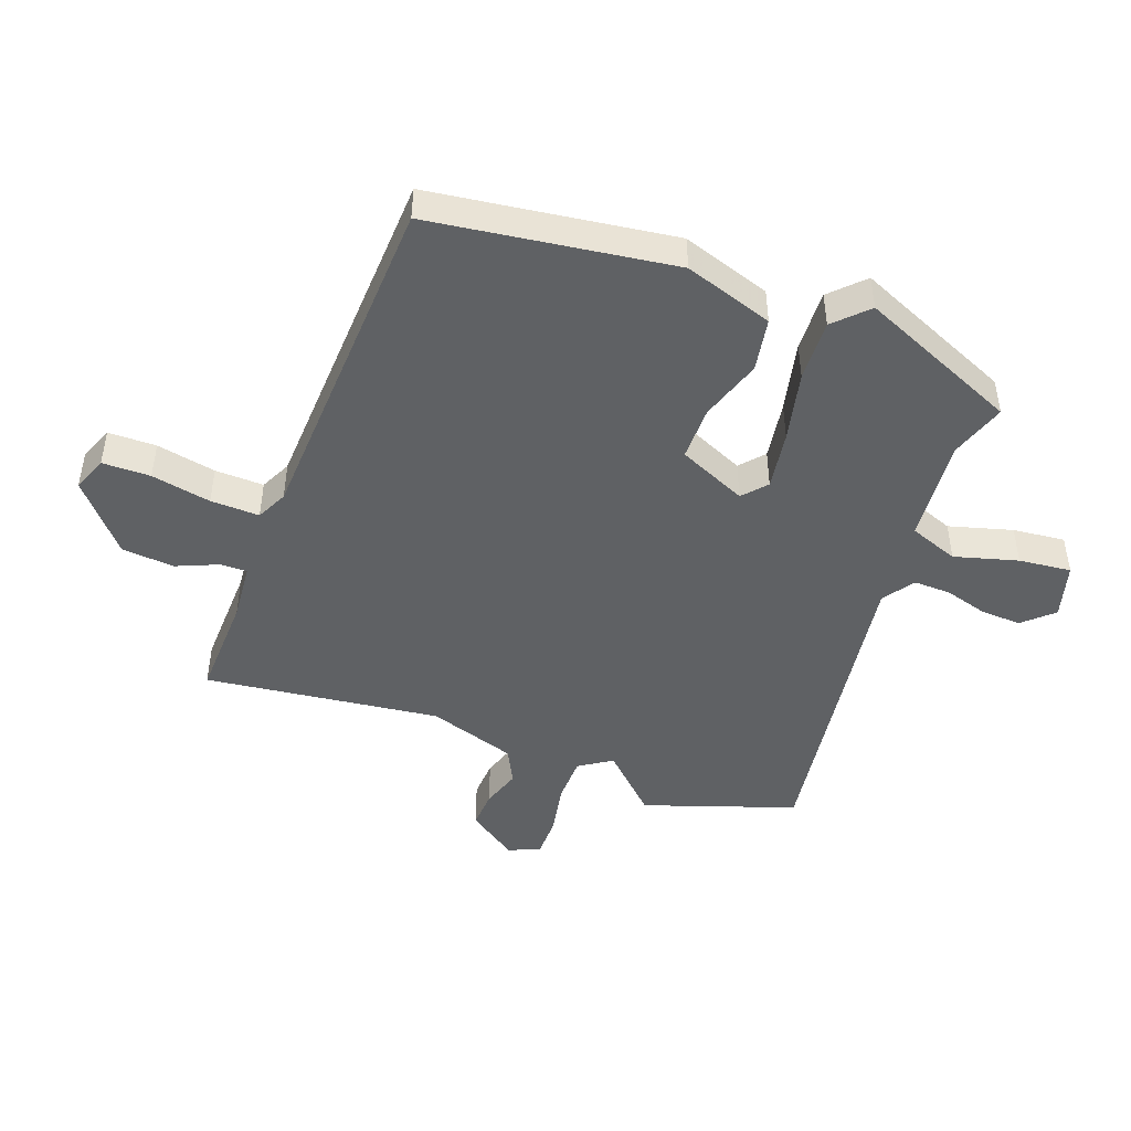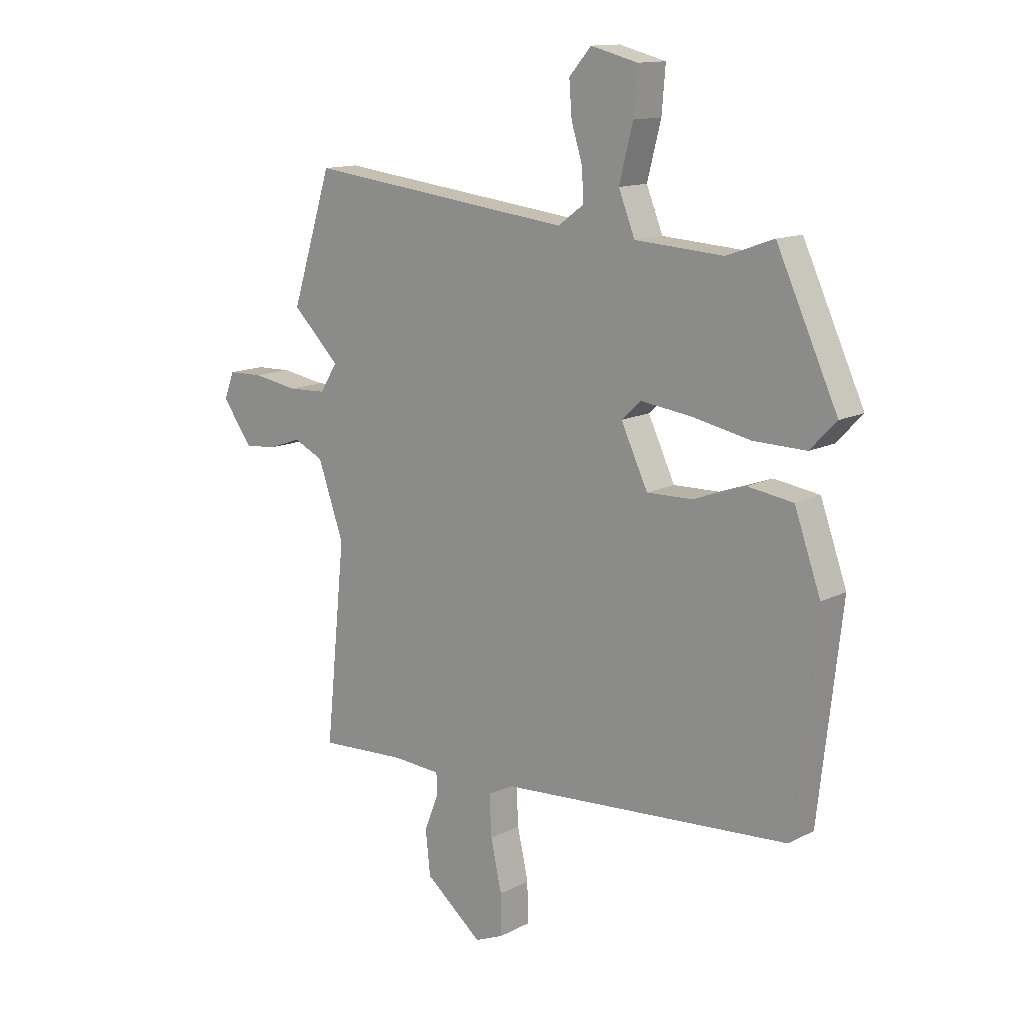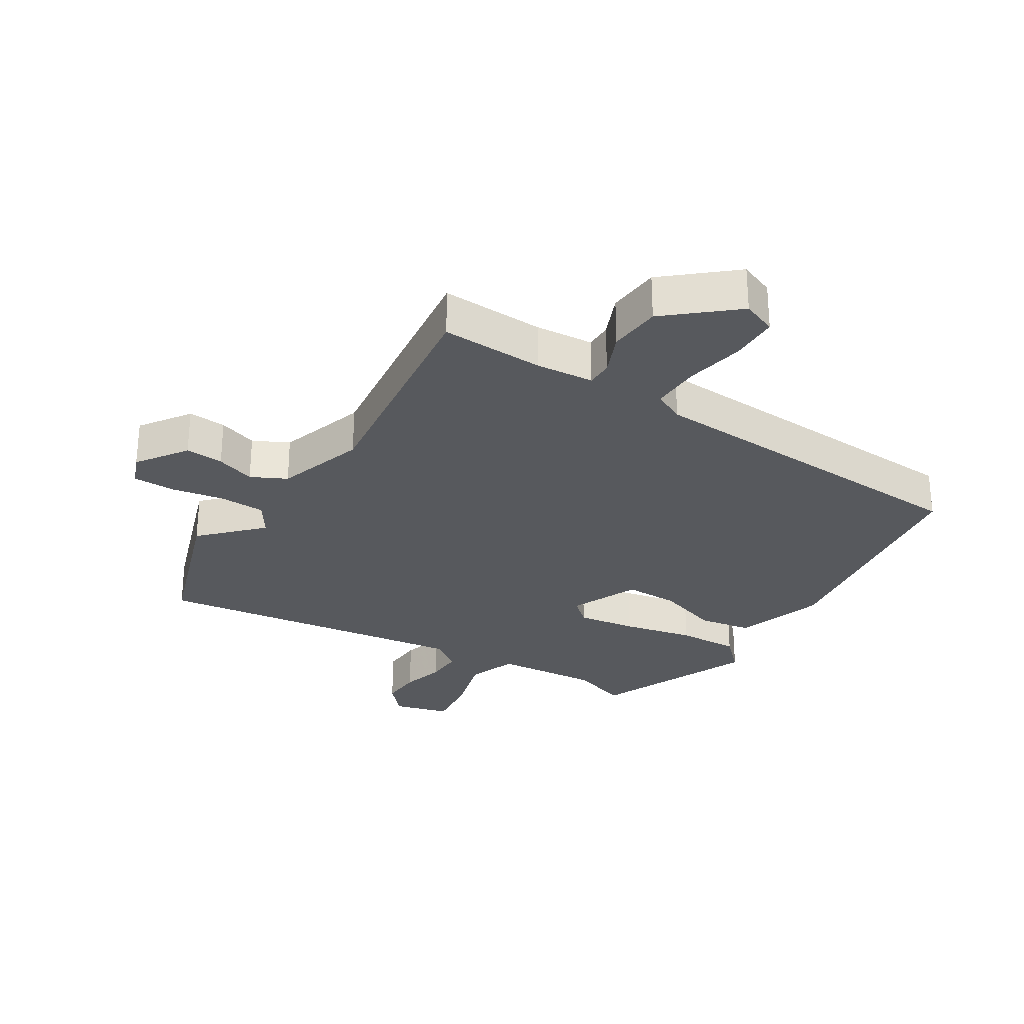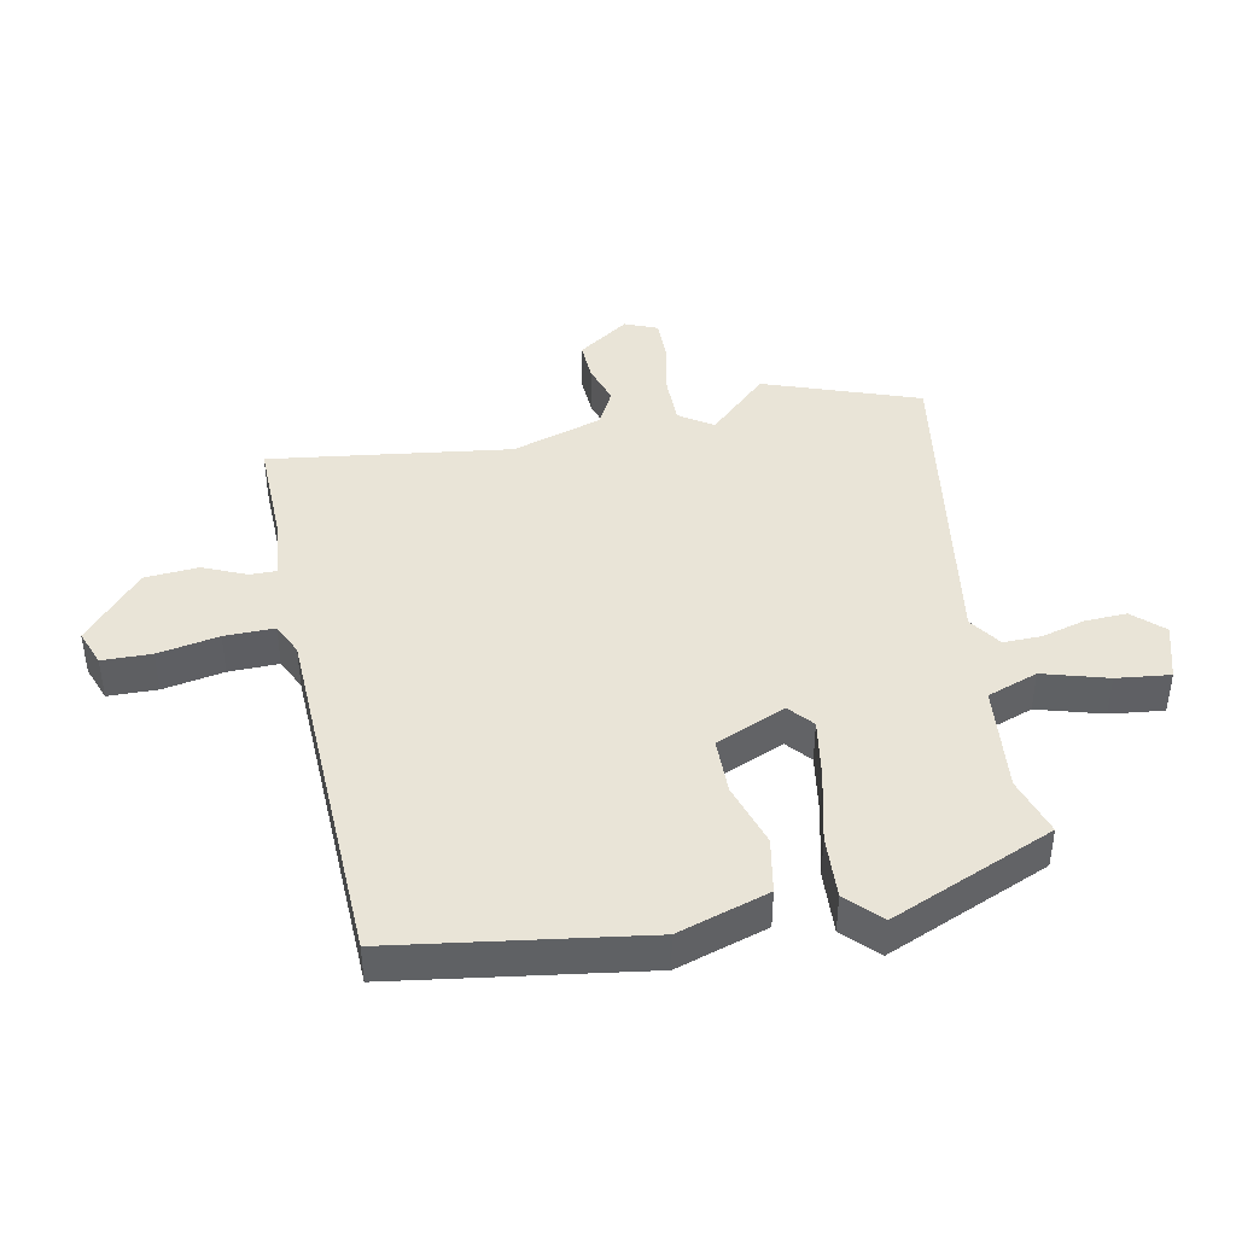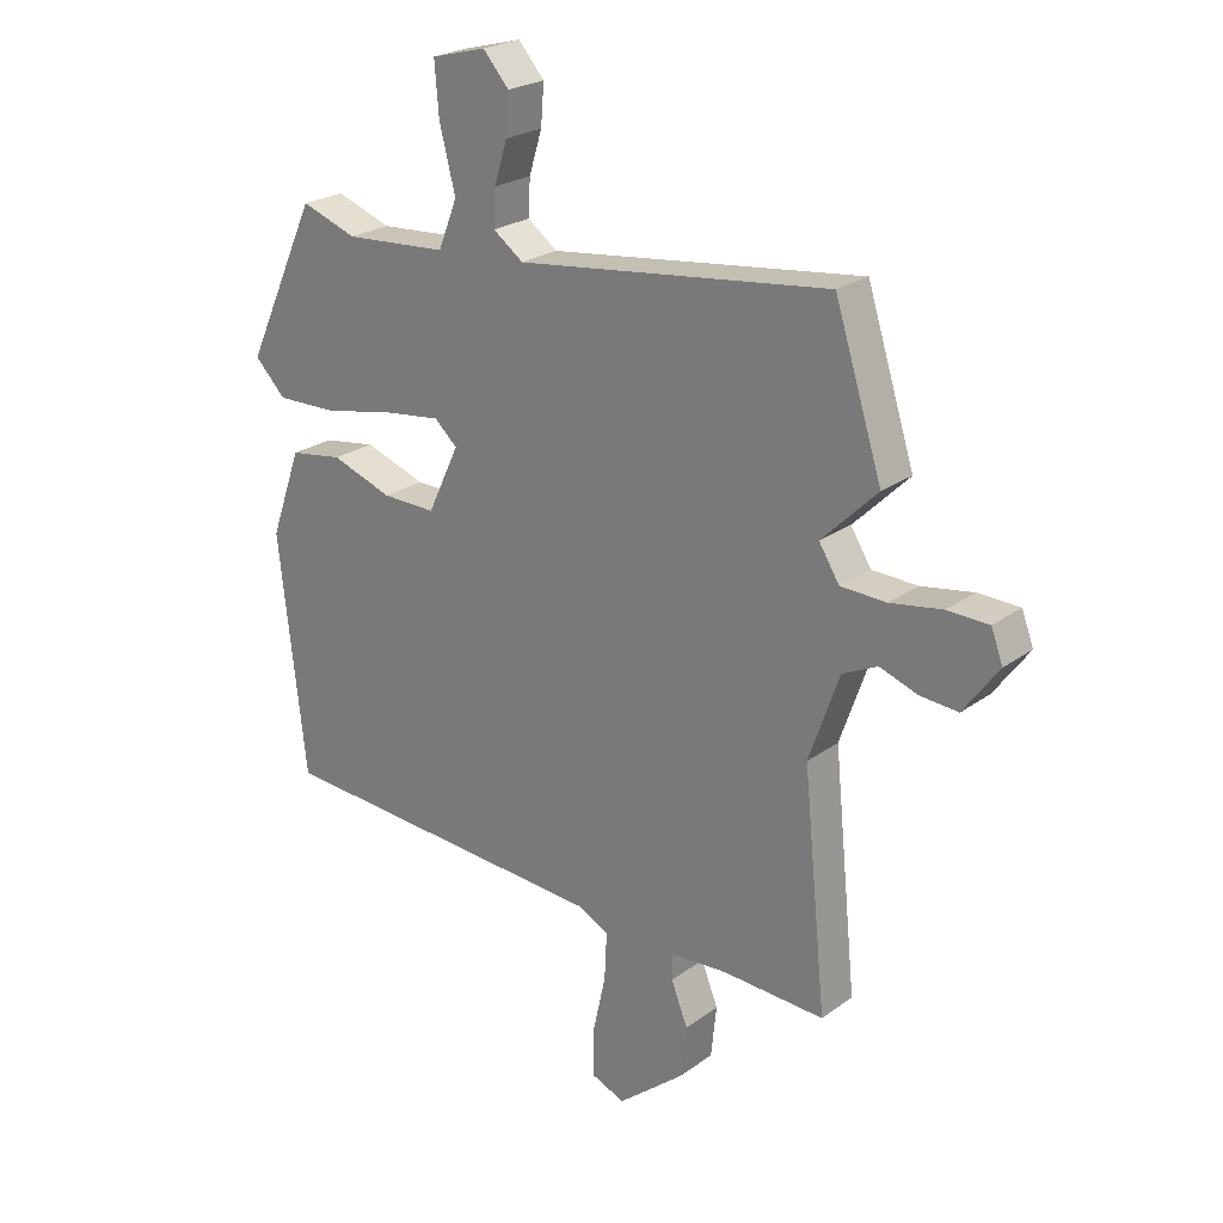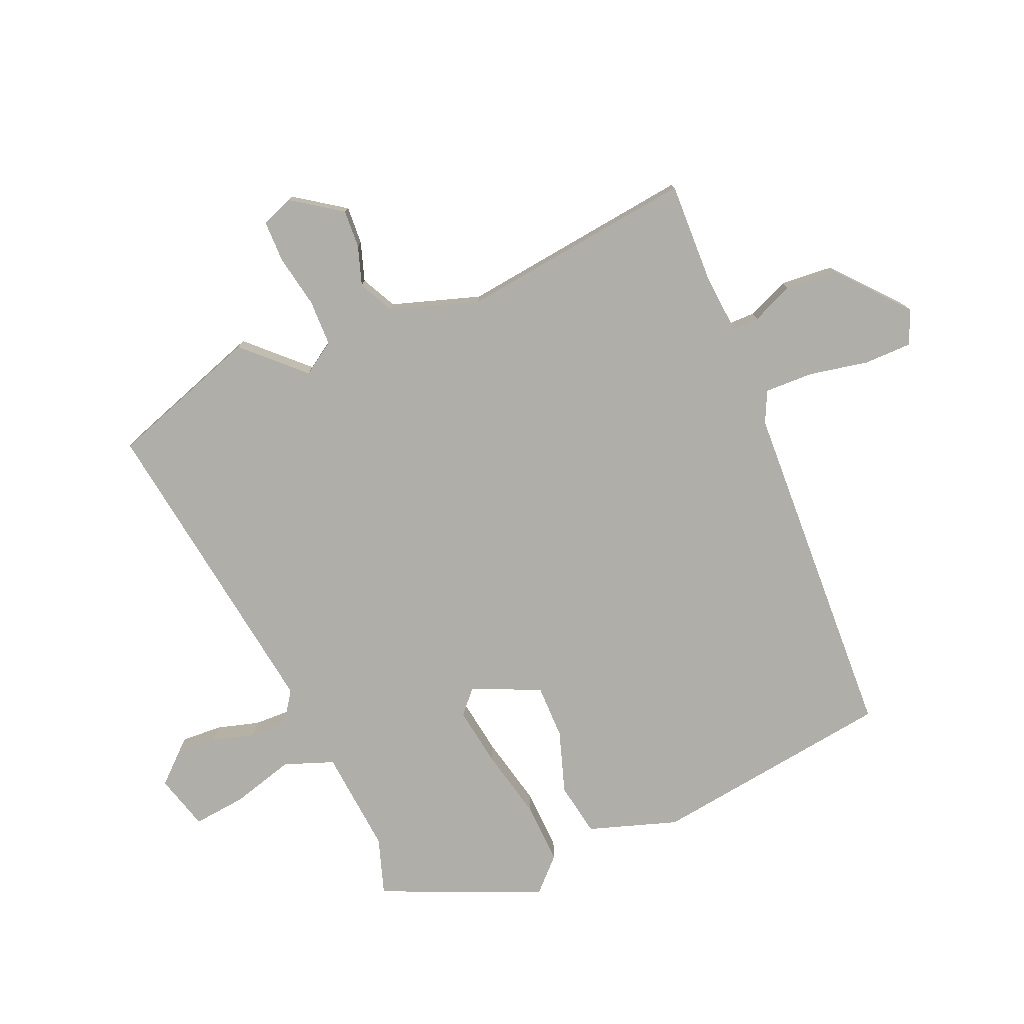
<metadata>
{"format":"obj","ext":"obj","renderer":"f3d","projection":"perspective","resolution":1024,"background":"white","views":[{"elev":-46.6,"azim":-108.9,"up":"+Y"},{"elev":13.2,"azim":-139.5,"up":"+Z"},{"elev":-29.0,"azim":149.2,"up":"+Y"},{"elev":42.9,"azim":-99.3,"up":"+Y"},{"elev":23.5,"azim":39.6,"up":"+Z"},{"elev":-77.5,"azim":114.4,"up":"+Y"}]}
</metadata>
<code>
v 0.485 0.07 0.547
v 0.562 0.07 0.304
v 0.472 0.07 0.215
v 0.505 0.07 0.162
v 0.579 0.07 0.159
v 0.664 0.07 0.173
v 0.731 0.07 0.171
v 0.75 0.07 0.12
v 0.693 0.07 0.042
v 0.632 0.07 0.047
v 0.57 0.07 0.069
v 0.513 0.07 0.042
v 0.464 0.07 -0.098
v 0.502 0.07 -0.475
v 0.337 0.07 -0.466
v 0.244 0.07 -0.472
v 0.243 0.07 -0.514
v 0.27 0.07 -0.582
v 0.261 0.07 -0.666
v 0.152 0.07 -0.755
v 0.097 0.07 -0.732
v 0.098 0.07 -0.655
v 0.119 0.07 -0.56
v 0.123 0.07 -0.482
v 0.074 0.07 -0.457
v -0.479 0.07 -0.419
v -0.523 0.07 -0.03
v -0.473 0.07 0.111
v -0.387 0.07 0.124
v -0.288 0.07 0.089
v -0.201 0.07 0.087
v -0.15 0.07 0.195
v -0.187 0.07 0.229
v -0.281 0.07 0.217
v -0.395 0.07 0.194
v -0.494 0.07 0.192
v -0.544 0.07 0.244
v -0.428 0.07 0.496
v -0.338 0.07 0.464
v -0.171 0.07 0.475
v -0.14 0.07 0.553
v -0.166 0.07 0.655
v -0.173 0.07 0.739
v -0.084 0.07 0.762
v -0.042 0.07 0.714
v -0.047 0.07 0.649
v -0.068 0.07 0.581
v -0.071 0.07 0.522
v -0.022 0.07 0.486
v 0.485 0 0.547
v 0.562 0 0.304
v 0.472 0 0.215
v 0.505 0 0.162
v 0.579 0 0.159
v 0.664 0 0.173
v 0.731 0 0.171
v 0.75 0 0.12
v 0.693 0 0.042
v 0.632 0 0.047
v 0.57 0 0.069
v 0.513 0 0.042
v 0.464 0 -0.098
v 0.502 0 -0.475
v 0.337 0 -0.466
v 0.244 0 -0.472
v 0.243 0 -0.514
v 0.27 0 -0.582
v 0.261 0 -0.666
v 0.152 0 -0.755
v 0.097 0 -0.732
v 0.098 0 -0.655
v 0.119 0 -0.56
v 0.123 0 -0.482
v 0.074 0 -0.457
v -0.479 0 -0.419
v -0.523 0 -0.03
v -0.473 0 0.111
v -0.387 0 0.124
v -0.288 0 0.089
v -0.201 0 0.087
v -0.15 0 0.195
v -0.187 0 0.229
v -0.281 0 0.217
v -0.395 0 0.194
v -0.494 0 0.192
v -0.544 0 0.244
v -0.428 0 0.496
v -0.338 0 0.464
v -0.171 0 0.475
v -0.14 0 0.553
v -0.166 0 0.655
v -0.173 0 0.739
v -0.084 0 0.762
v -0.042 0 0.714
v -0.047 0 0.649
v -0.068 0 0.581
v -0.071 0 0.522
v -0.022 0 0.486
f 44 45 46 47
f 44 47 48
f 41 42 43 44
f 41 44 48
f 40 41 48 49
f 36 37 38 39
f 34 35 36 39
f 33 34 39 40
f 32 33 40 49
f 27 28 29 30
f 25 26 27 30
f 24 25 30 31
f 20 21 22 23
f 20 23 24
f 17 18 19 20
f 16 17 20 24
f 13 14 15
f 13 15 16
f 12 13 16 24
f 8 9 10 11
f 6 7 8 11
f 5 6 11 12
f 4 5 12 24
f 49 1 2 3
f 32 49 3 4
f 4 24 31 32
f 96 95 94 93
f 97 96 93
f 93 92 91 90
f 97 93 90
f 98 97 90 89
f 88 87 86 85
f 88 85 84 83
f 89 88 83 82
f 98 89 82 81
f 79 78 77 76
f 79 76 75 74
f 80 79 74 73
f 72 71 70 69
f 73 72 69
f 69 68 67 66
f 73 69 66 65
f 64 63 62
f 65 64 62
f 73 65 62 61
f 60 59 58 57
f 60 57 56 55
f 61 60 55 54
f 73 61 54 53
f 52 51 50 98
f 53 52 98 81
f 81 80 73 53
f 1 50 51 2
f 2 51 52 3
f 3 52 53 4
f 4 53 54 5
f 5 54 55 6
f 6 55 56 7
f 7 56 57 8
f 8 57 58 9
f 9 58 59 10
f 10 59 60 11
f 11 60 61 12
f 12 61 62 13
f 13 62 63 14
f 14 63 64 15
f 15 64 65 16
f 16 65 66 17
f 17 66 67 18
f 18 67 68 19
f 19 68 69 20
f 20 69 70 21
f 21 70 71 22
f 22 71 72 23
f 23 72 73 24
f 24 73 74 25
f 25 74 75 26
f 26 75 76 27
f 27 76 77 28
f 28 77 78 29
f 29 78 79 30
f 30 79 80 31
f 31 80 81 32
f 32 81 82 33
f 33 82 83 34
f 34 83 84 35
f 35 84 85 36
f 36 85 86 37
f 37 86 87 38
f 38 87 88 39
f 39 88 89 40
f 40 89 90 41
f 41 90 91 42
f 42 91 92 43
f 43 92 93 44
f 44 93 94 45
f 45 94 95 46
f 46 95 96 47
f 47 96 97 48
f 48 97 98 49
f 49 98 50 1

</code>
